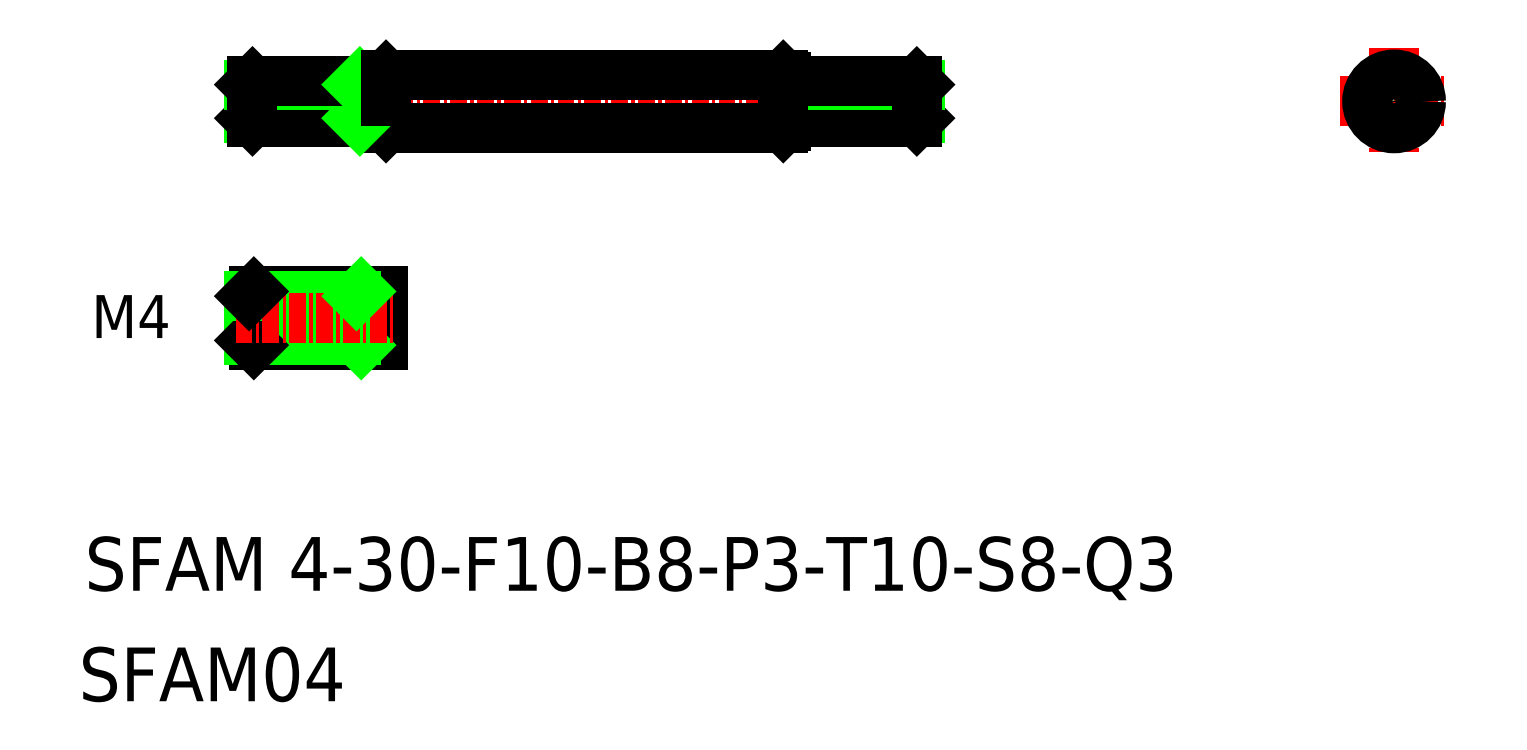
<metadata>
{"format":"dxf","ext":"dxf","renderer":"ezdxf+matplotlib","layout":"modelspace","background":"white","min_lineweight":24,"dpi":150}
</metadata>
<code>
0
SECTION
2
ENTITIES
0
TEXT
8
0
10
260.3
20
173.8
30
0
40
4
1
SFAM 4-30-F10-B8-P3-T10-S8-Q3
0
LINE
8
CENTER
10
271.6
20
210.2
30
0
11
323.8
21
210.2
31
0
0
LINE
8
0
10
282.8
20
212.2
30
0
11
312.4
21
212.2
31
0
0
LINE
8
0
10
282.8
20
208.2
30
0
11
312.4
21
208.2
31
0
0
LINE
8
0
10
280.6
20
196.1
30
0
11
280.6
21
192.1
31
0
0
LINE
8
0
10
282.6
20
196.1
30
0
11
282.6
21
192.1
31
0
0
LINE
8
0
10
272.9
20
192.1
30
0
11
272.9
21
196.1
31
0
0
LINE
8
0
10
272.6
20
192.4
30
0
11
272.6
21
195.7
31
0
0
TEXT
8
0
10
261.4
20
192.6
30
0
40
3.2
1
M4
72
     2
11
266.7
21
194.2
31
0
73
     2
0
TEXT
8
0
10
259.9
20
165.5
30
0
40
4
1
SFAM04
0
LINE
8
0
10
272.9
20
192.1
30
0
11
282.6
21
192.1
31
0
0
LINE
8
0
10
272.6
20
192.4
30
0
11
280.6
21
192.4
31
0
0
LINE
8
0
10
272.6
20
192.4
30
0
11
272.9
21
192.1
31
0
0
LINE
8
0
10
280.6
20
192.4
30
0
11
280.9
21
192.1
31
0
0
LINE
8
0
10
280.6
20
211.7
30
0
11
280.6
21
208.7
31
0
0
LINE
8
0
10
282.8
20
208.2
30
0
11
282.8
21
210.2
31
0
0
LINE
8
0
10
282.6
20
212
30
0
11
282.6
21
208.4
31
0
0
LINE
8
0
10
282.8
20
212.2
30
0
11
282.8
21
208.2
31
0
0
LINE
8
0
10
272.8
20
208.7
30
0
11
272.8
21
210.2
31
0
0
LINE
8
0
10
272.6
20
211.5
30
0
11
272.6
21
209
31
0
0
LINE
8
0
10
272.9
20
196.1
30
0
11
282.6
21
196.1
31
0
0
LINE
8
0
10
272.6
20
195.7
30
0
11
280.6
21
195.7
31
0
0
LINE
8
CENTER
10
271.6
20
194.1
30
0
11
283.5
21
194.1
31
0
0
LINE
8
0
10
273.1
20
208.7
30
0
11
282.3
21
208.7
31
0
0
LINE
8
0
10
272.6
20
209
30
0
11
280.6
21
209
31
0
0
LINE
8
0
10
272.8
20
208.7
30
0
11
282.4
21
208.7
31
0
0
LINE
8
0
10
272.6
20
195.7
30
0
11
272.9
21
196.1
31
0
0
LINE
8
0
10
272.6
20
209
30
0
11
272.8
21
208.7
31
0
0
LINE
8
0
10
280.6
20
195.7
30
0
11
280.9
21
196.1
31
0
0
LINE
8
0
10
282.6
20
208.4
30
0
11
282.8
21
208.2
31
0
0
ARC
8
0
10
282.4
20
208.5
30
0
40
0.2
50
360
51
90
0
LINE
8
0
10
280.6
20
209
30
0
11
280.8
21
208.7
31
0
0
LINE
8
0
10
272.6
20
211.5
30
0
11
280.6
21
211.5
31
0
0
LINE
8
0
10
272.8
20
211.7
30
0
11
282.4
21
211.7
31
0
0
LINE
8
0
10
272.8
20
211.7
30
0
11
272.6
21
211.5
31
0
0
LINE
8
0
10
272.8
20
211.7
30
0
11
272.8
21
210.2
31
0
0
LINE
8
0
10
282.6
20
212
30
0
11
282.8
21
212.2
31
0
0
ARC
8
0
10
282.4
20
211.9
30
0
40
0.2
50
270
51
360
0
LINE
8
0
10
280.6
20
211.5
30
0
11
280.8
21
211.7
31
0
0
LINE
8
0
10
282.8
20
212.2
30
0
11
282.8
21
210.2
31
0
0
LINE
8
CENTER
10
353.9
20
210.2
30
0
11
361.9
21
210.2
31
0
0
LINE
8
0
10
314.6
20
211.7
30
0
11
314.6
21
208.7
31
0
0
LINE
8
0
10
312.6
20
212
30
0
11
312.6
21
208.4
31
0
0
LINE
8
0
10
312.4
20
208.2
30
0
11
312.4
21
210.2
31
0
0
LINE
8
0
10
322.6
20
211.5
30
0
11
322.6
21
209
31
0
0
LINE
8
0
10
322.3
20
208.7
30
0
11
322.3
21
210.2
31
0
0
LINE
8
0
10
322.6
20
209
30
0
11
314.6
21
209
31
0
0
LINE
8
0
10
322.3
20
208.7
30
0
11
312.8
21
208.7
31
0
0
LINE
8
0
10
312.6
20
208.4
30
0
11
312.4
21
208.2
31
0
0
ARC
8
0
10
312.8
20
208.5
30
0
40
0.2
50
90
51
180
0
LINE
8
0
10
322.6
20
209
30
0
11
322.3
21
208.7
31
0
0
LINE
8
0
10
322.6
20
211.5
30
0
11
314.6
21
211.5
31
0
0
LINE
8
0
10
322.3
20
211.7
30
0
11
312.8
21
211.7
31
0
0
LINE
8
0
10
312.6
20
210.2
30
0
11
312.6
21
210.2
31
0
0
LINE
8
0
10
312.6
20
212
30
0
11
312.4
21
212.2
31
0
0
LINE
8
0
10
312.4
20
212.2
30
0
11
312.4
21
210.2
31
0
0
ARC
8
0
10
312.8
20
211.9
30
0
40
0.2
50
180
51
270
0
LINE
8
0
10
322.3
20
211.7
30
0
11
322.3
21
210.2
31
0
0
LINE
8
0
10
322.3
20
211.7
30
0
11
322.6
21
211.5
31
0
0
LINE
8
CENTER
10
357.9
20
214.2
30
0
11
357.9
21
206.2
31
0
0
CIRCLE
8
0
10
357.9
20
210.2
30
0
40
1.25
0
CIRCLE
8
0
10
357.9
20
210.2
30
0
40
1.5
0
CIRCLE
8
0
10
357.9
20
210.2
30
0
40
2
0
ENDSEC
0
EOF

</code>
